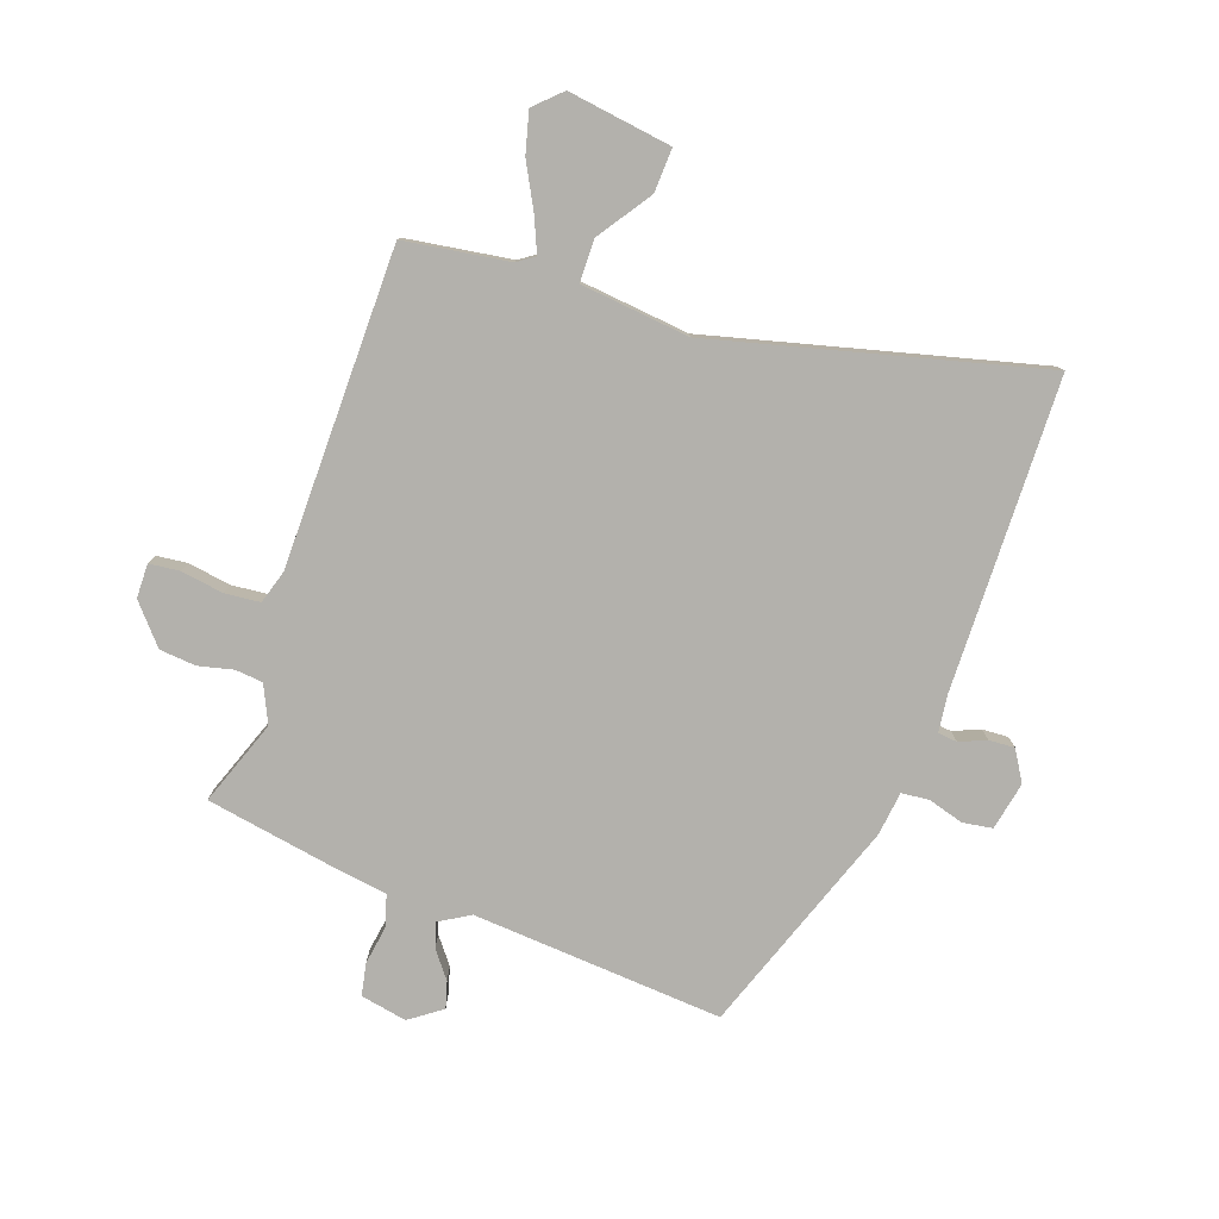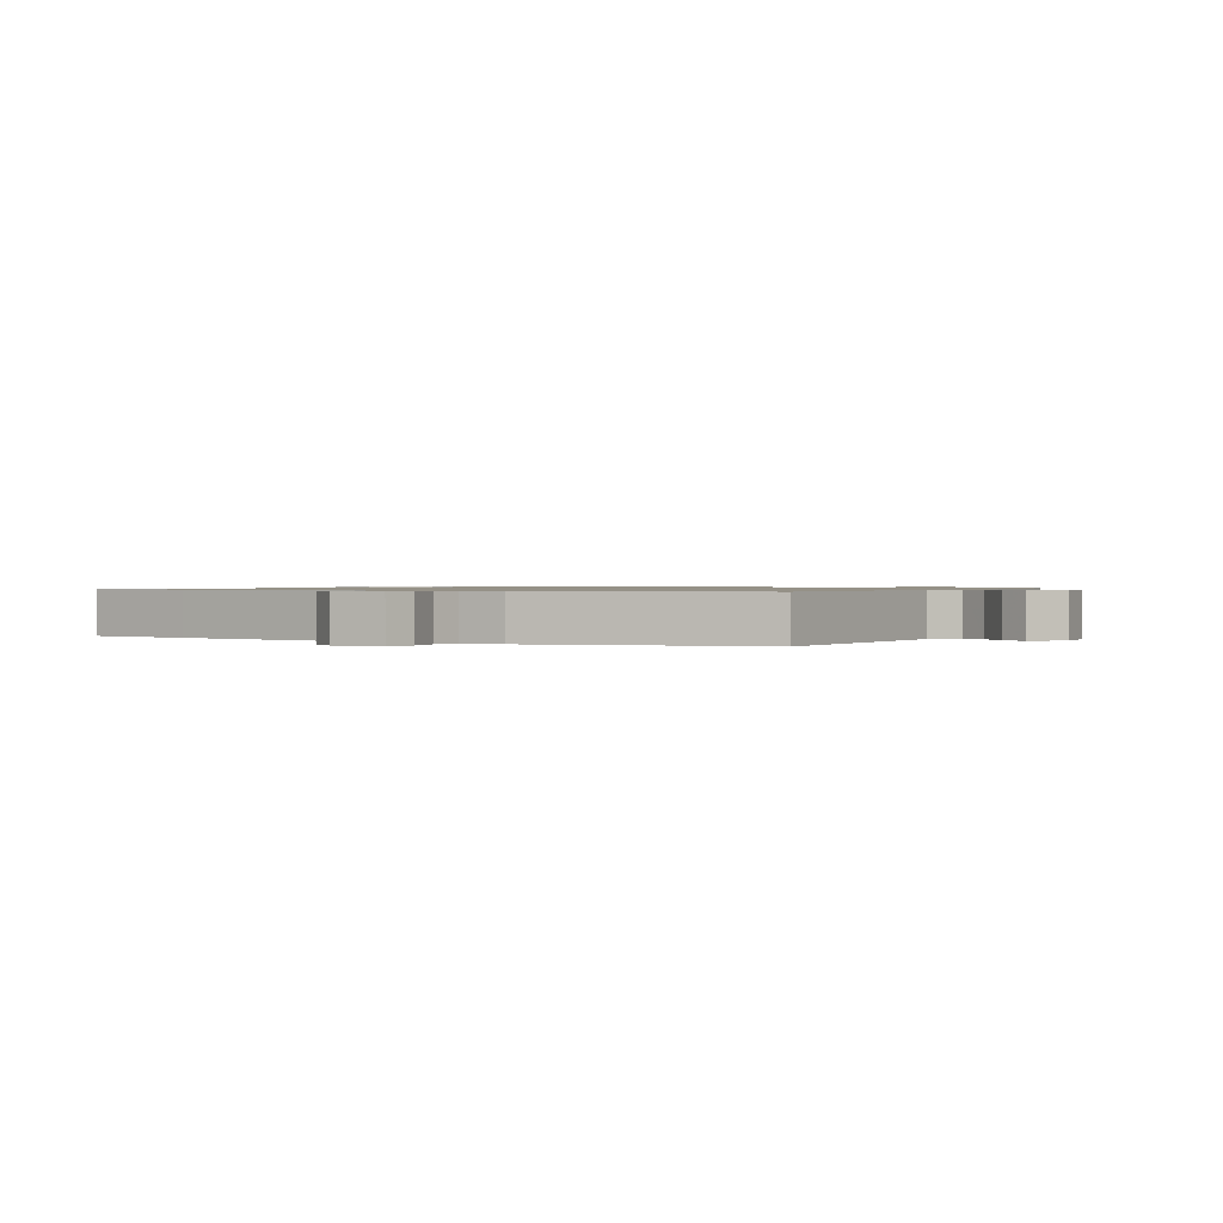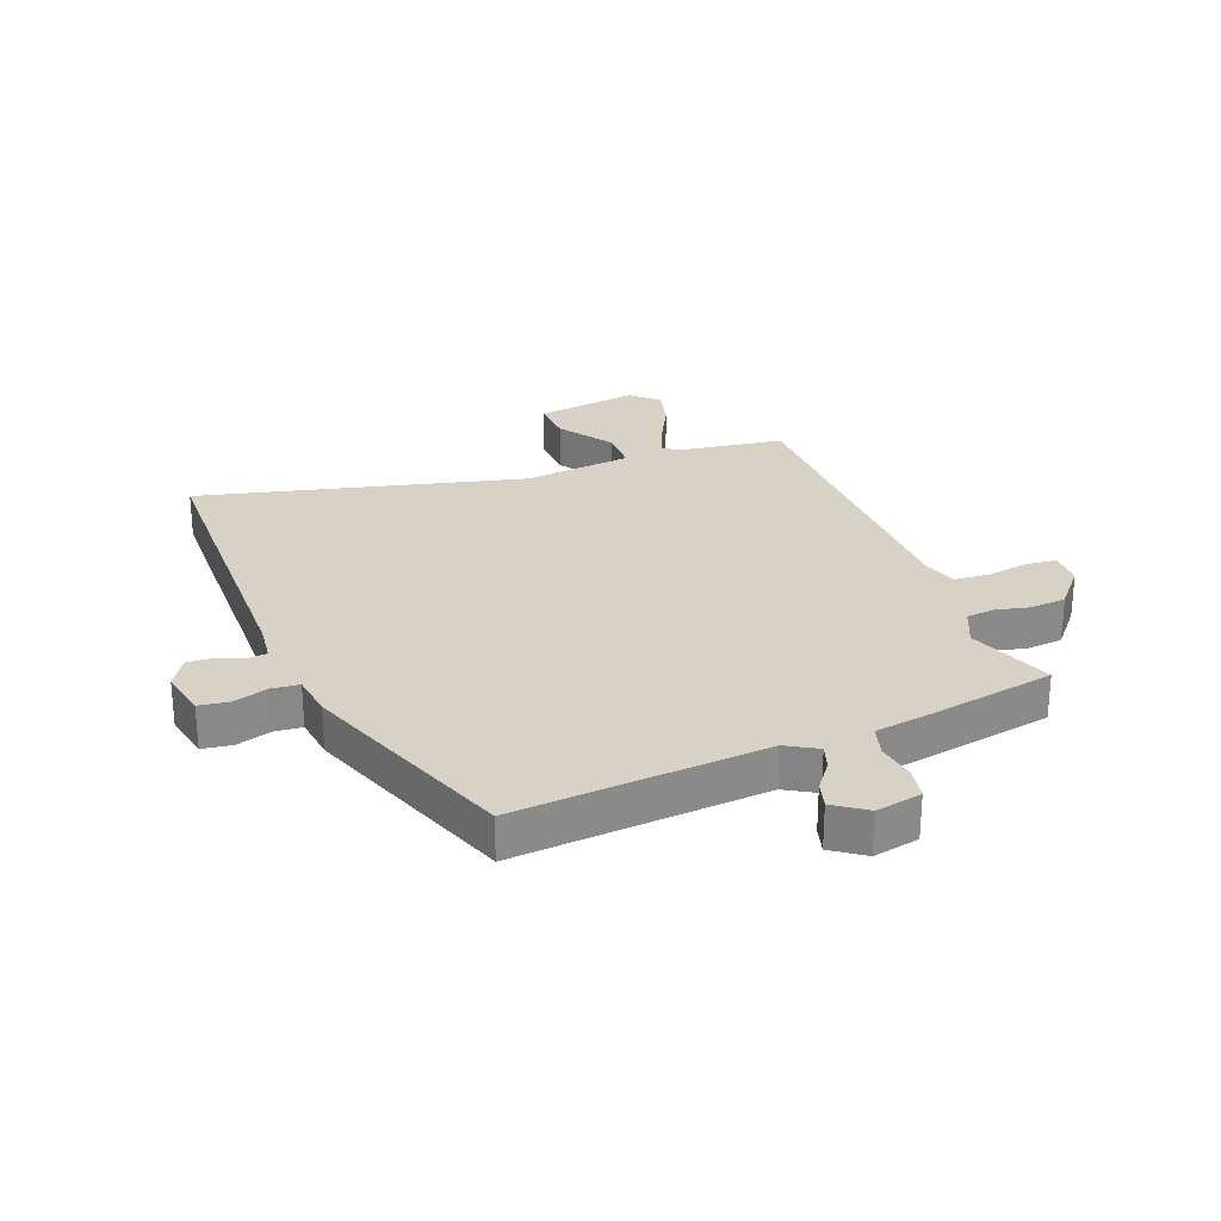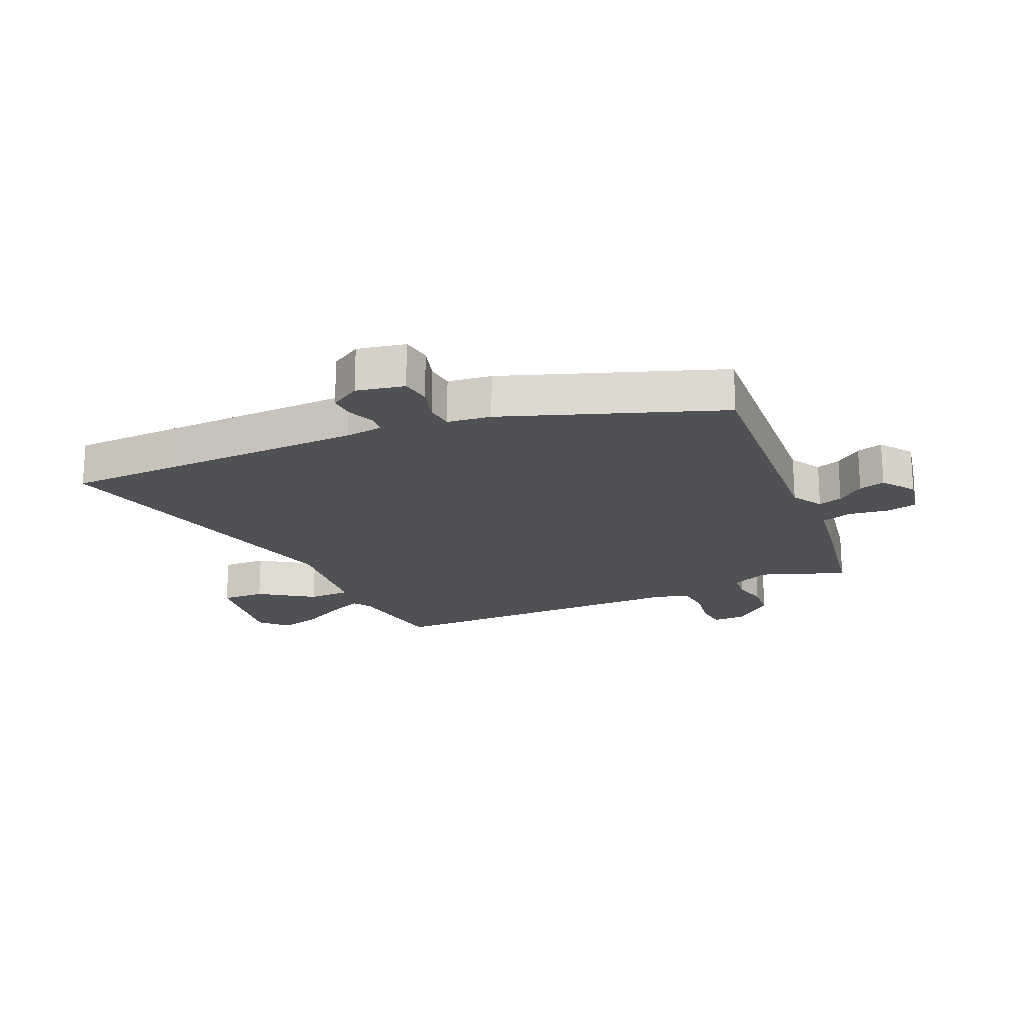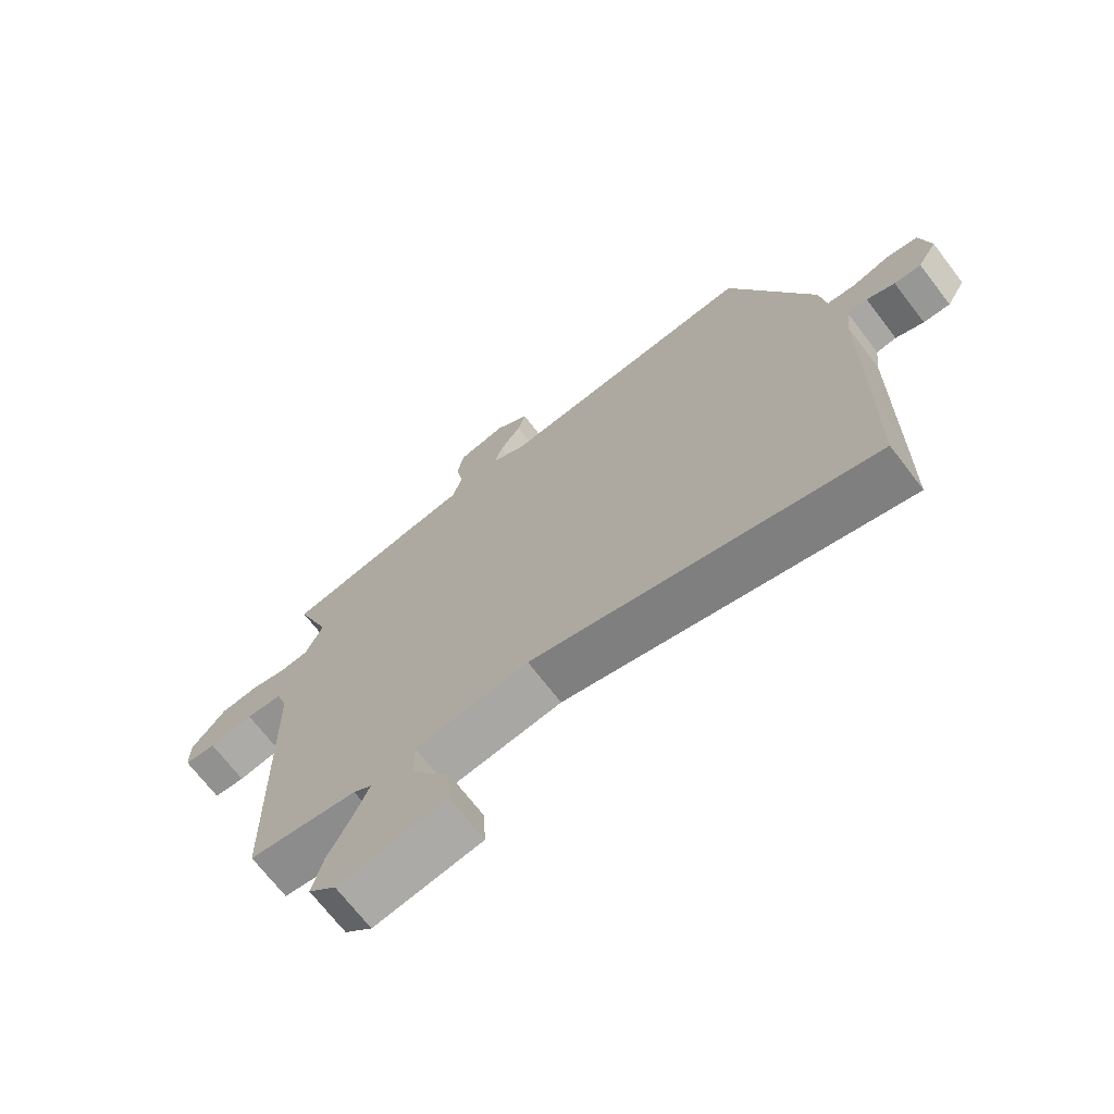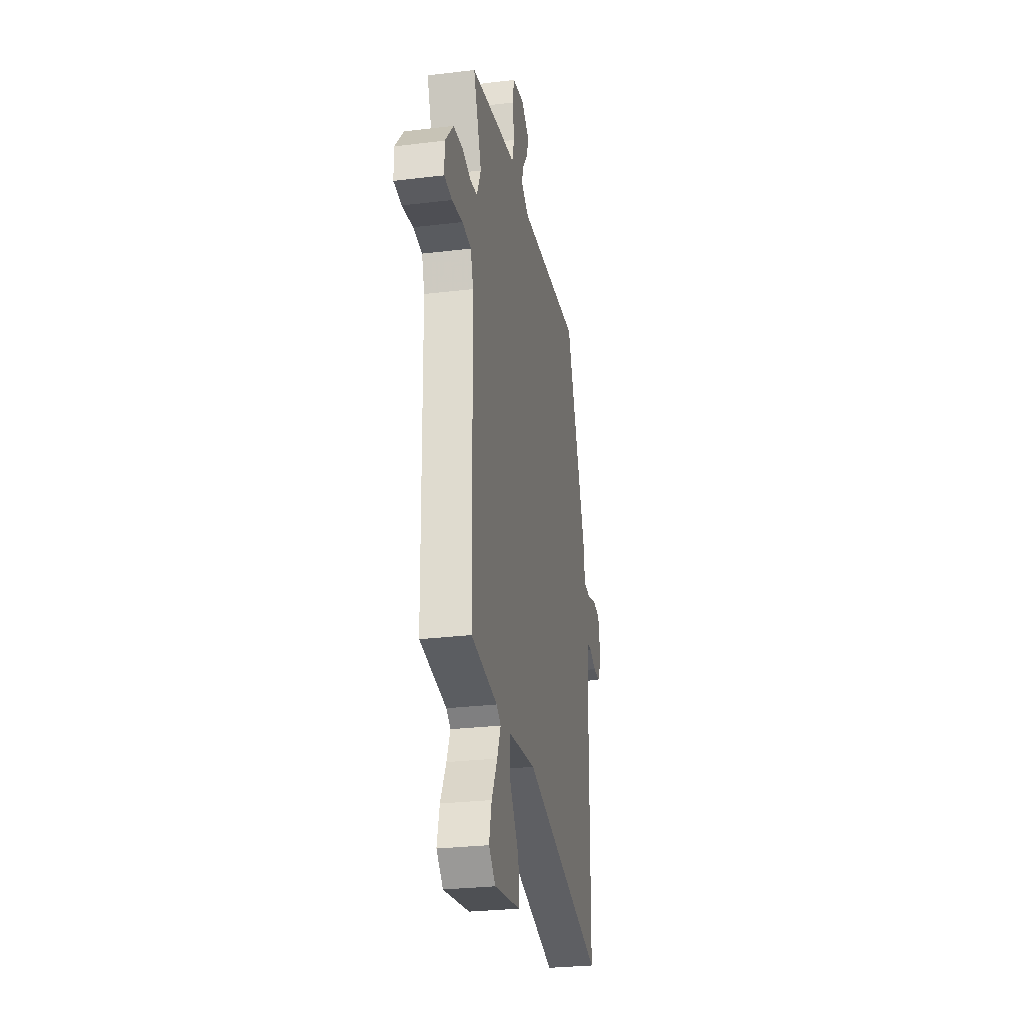
<metadata>
{"format":"obj","ext":"obj","renderer":"f3d","projection":"perspective","resolution":1024,"background":"white","views":[{"elev":-79.1,"azim":161.3,"up":"+Y"},{"elev":0.9,"azim":-53.9,"up":"+Y"},{"elev":27.2,"azim":-20.8,"up":"+Y"},{"elev":-19.8,"azim":-65.4,"up":"+Y"},{"elev":-70.0,"azim":-142.5,"up":"+Z"},{"elev":-27.8,"azim":100.5,"up":"+Z"}]}
</metadata>
<code>
v -0.345 0.07 0.504
v 0.074 0.07 0.469
v 0.126 0.07 0.499
v 0.113 0.07 0.54
v 0.079 0.07 0.585
v 0.067 0.07 0.629
v 0.121 0.07 0.667
v 0.198 0.07 0.651
v 0.208 0.07 0.598
v 0.197 0.07 0.532
v 0.212 0.07 0.48
v 0.3 0.07 0.466
v 0.519 0.07 0.425
v 0.465 0.07 0.283
v 0.493 0.07 0.22
v 0.539 0.07 0.215
v 0.597 0.07 0.228
v 0.658 0.07 0.222
v 0.713 0.07 0.157
v 0.713 0.07 0.1
v 0.662 0.07 0.095
v 0.591 0.07 0.107
v 0.532 0.07 0.102
v 0.514 0.07 0.046
v 0.504 0.07 -0.483
v 0.329 0.07 -0.507
v 0.3 0.07 -0.526
v 0.324 0.07 -0.584
v 0.362 0.07 -0.658
v 0.379 0.07 -0.727
v 0.335 0.07 -0.768
v 0.162 0.07 -0.741
v 0.166 0.07 -0.668
v 0.228 0.07 -0.579
v 0.228 0.07 -0.508
v 0.046 0.07 -0.486
v -0.499 0.07 -0.618
v -0.501 0.07 -0.435
v -0.504 0.07 -0.099
v -0.511 0.07 -0.036
v -0.543 0.07 -0.032
v -0.588 0.07 -0.05
v -0.631 0.07 -0.052
v -0.661 0.07 -0.001
v -0.644 0.07 0.079
v -0.594 0.07 0.086
v -0.535 0.07 0.068
v -0.489 0.07 0.072
v -0.479 0.07 0.145
v -0.345 0 0.504
v 0.074 0 0.469
v 0.126 0 0.499
v 0.113 0 0.54
v 0.079 0 0.585
v 0.067 0 0.629
v 0.121 0 0.667
v 0.198 0 0.651
v 0.208 0 0.598
v 0.197 0 0.532
v 0.212 0 0.48
v 0.3 0 0.466
v 0.519 0 0.425
v 0.465 0 0.283
v 0.493 0 0.22
v 0.539 0 0.215
v 0.597 0 0.228
v 0.658 0 0.222
v 0.713 0 0.157
v 0.713 0 0.1
v 0.662 0 0.095
v 0.591 0 0.107
v 0.532 0 0.102
v 0.514 0 0.046
v 0.504 0 -0.483
v 0.329 0 -0.507
v 0.3 0 -0.526
v 0.324 0 -0.584
v 0.362 0 -0.658
v 0.379 0 -0.727
v 0.335 0 -0.768
v 0.162 0 -0.741
v 0.166 0 -0.668
v 0.228 0 -0.579
v 0.228 0 -0.508
v 0.046 0 -0.486
v -0.499 0 -0.618
v -0.501 0 -0.435
v -0.504 0 -0.099
v -0.511 0 -0.036
v -0.543 0 -0.032
v -0.588 0 -0.05
v -0.631 0 -0.052
v -0.661 0 -0.001
v -0.644 0 0.079
v -0.594 0 0.086
v -0.535 0 0.068
v -0.489 0 0.072
v -0.479 0 0.145
f 48 49 1 2
f 45 46 47
f 44 45 47
f 43 44 47
f 42 43 47
f 41 42 47
f 40 41 47 48
f 48 2 3
f 40 48 3
f 39 40 3
f 38 39 3
f 37 38 3
f 36 37 3
f 32 33 34
f 31 32 34
f 30 31 34
f 29 30 34
f 28 29 34
f 27 28 34 35
f 26 27 35
f 35 36 3
f 26 35 3
f 25 26 3
f 24 25 3
f 20 21 22
f 19 20 22
f 18 19 22
f 17 18 22
f 16 17 22
f 15 16 22 23
f 24 3 4
f 23 24 4
f 15 23 4
f 14 15 4
f 11 12 13 14
f 8 9 10
f 7 8 10
f 6 7 10
f 5 6 10
f 4 5 10
f 4 10 11
f 4 11 14
f 51 50 98 97
f 96 95 94
f 96 94 93
f 96 93 92
f 96 92 91
f 96 91 90
f 97 96 90 89
f 52 51 97
f 52 97 89
f 52 89 88
f 52 88 87
f 52 87 86
f 52 86 85
f 83 82 81
f 83 81 80
f 83 80 79
f 83 79 78
f 83 78 77
f 84 83 77 76
f 84 76 75
f 52 85 84
f 52 84 75
f 52 75 74
f 52 74 73
f 71 70 69
f 71 69 68
f 71 68 67
f 71 67 66
f 71 66 65
f 72 71 65 64
f 53 52 73
f 53 73 72
f 53 72 64
f 53 64 63
f 63 62 61 60
f 59 58 57
f 59 57 56
f 59 56 55
f 59 55 54
f 59 54 53
f 60 59 53
f 63 60 53
f 1 50 51 2
f 2 51 52 3
f 3 52 53 4
f 4 53 54 5
f 5 54 55 6
f 6 55 56 7
f 7 56 57 8
f 8 57 58 9
f 9 58 59 10
f 10 59 60 11
f 11 60 61 12
f 12 61 62 13
f 13 62 63 14
f 14 63 64 15
f 15 64 65 16
f 16 65 66 17
f 17 66 67 18
f 18 67 68 19
f 19 68 69 20
f 20 69 70 21
f 21 70 71 22
f 22 71 72 23
f 23 72 73 24
f 24 73 74 25
f 25 74 75 26
f 26 75 76 27
f 27 76 77 28
f 28 77 78 29
f 29 78 79 30
f 30 79 80 31
f 31 80 81 32
f 32 81 82 33
f 33 82 83 34
f 34 83 84 35
f 35 84 85 36
f 36 85 86 37
f 37 86 87 38
f 38 87 88 39
f 39 88 89 40
f 40 89 90 41
f 41 90 91 42
f 42 91 92 43
f 43 92 93 44
f 44 93 94 45
f 45 94 95 46
f 46 95 96 47
f 47 96 97 48
f 48 97 98 49
f 49 98 50 1

</code>
